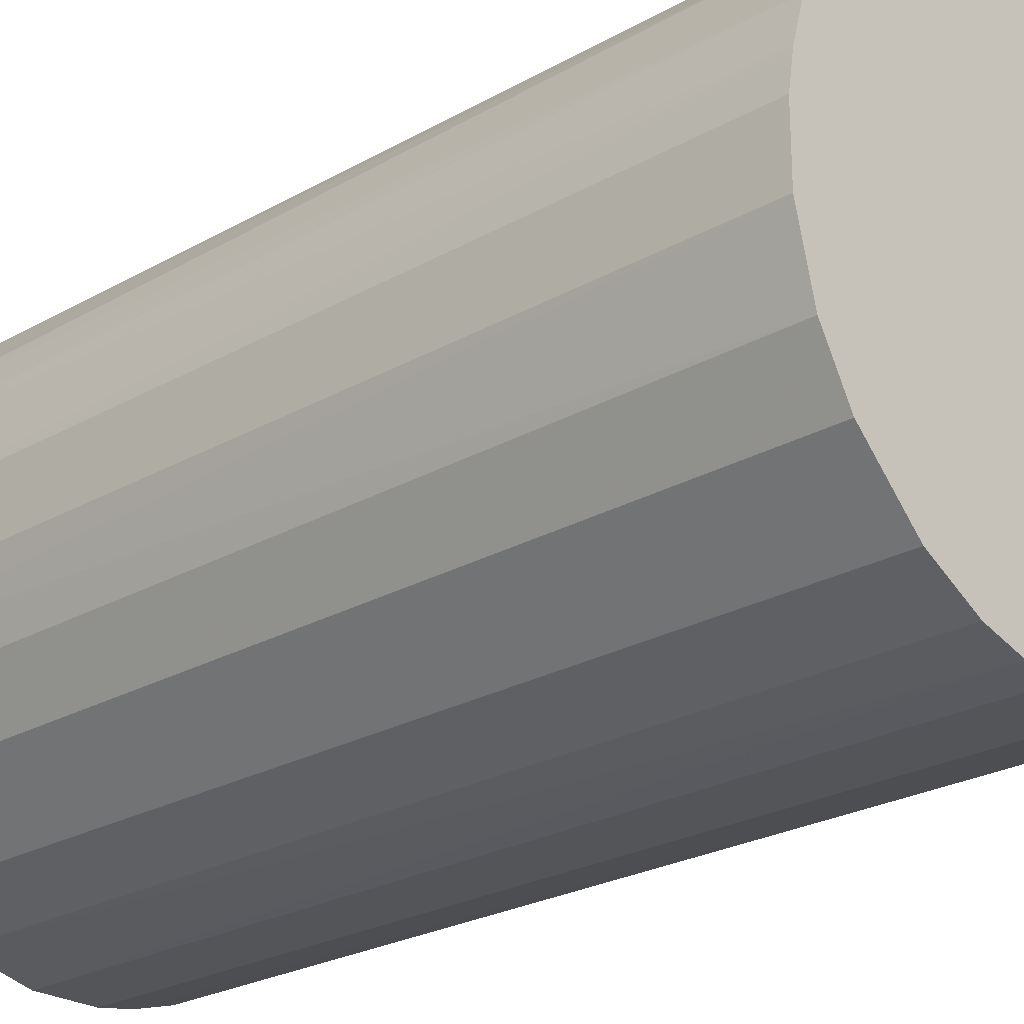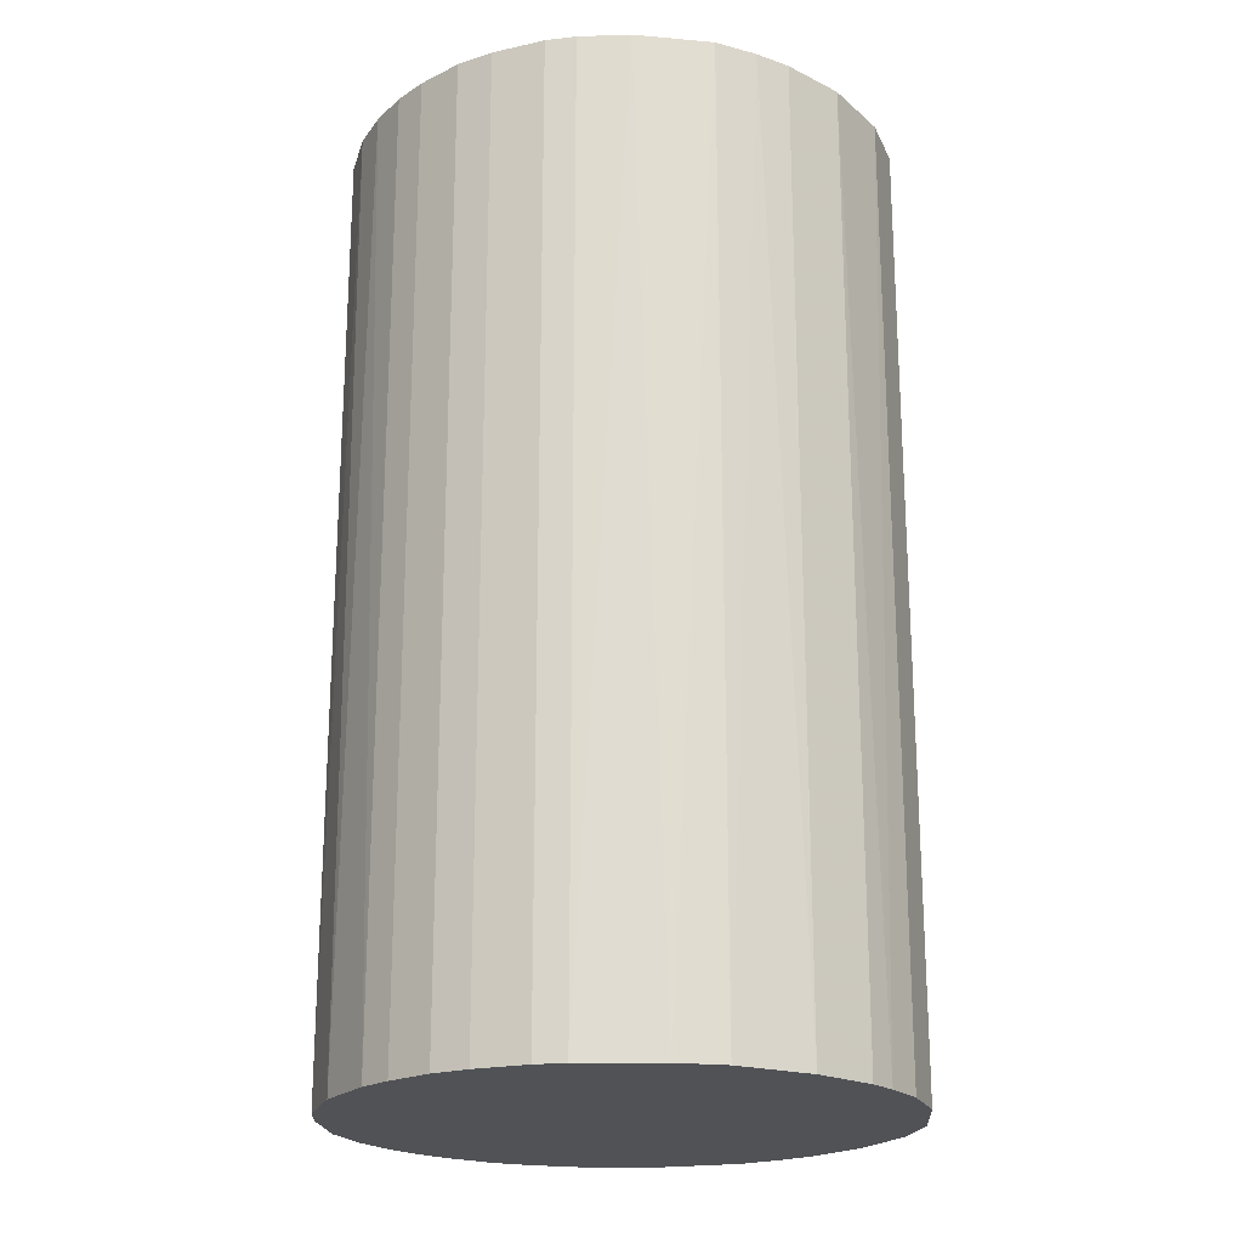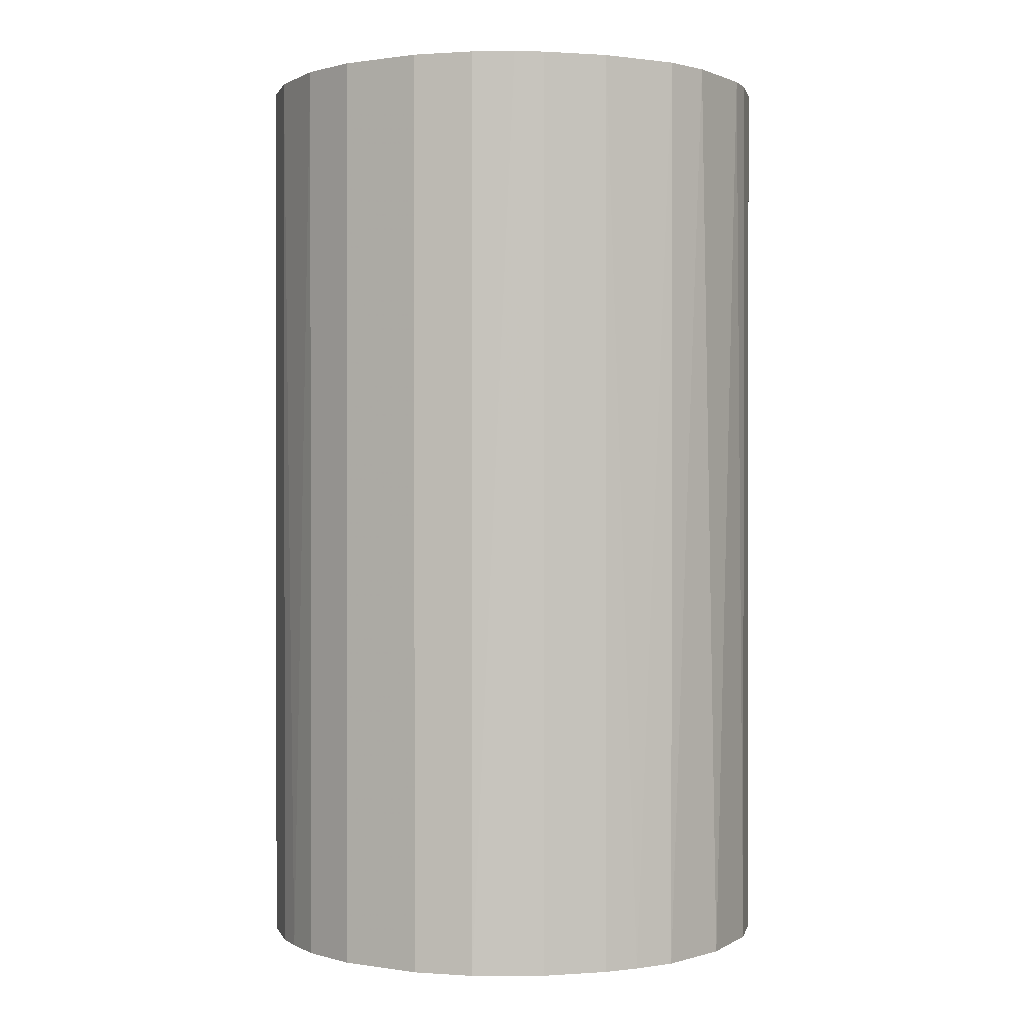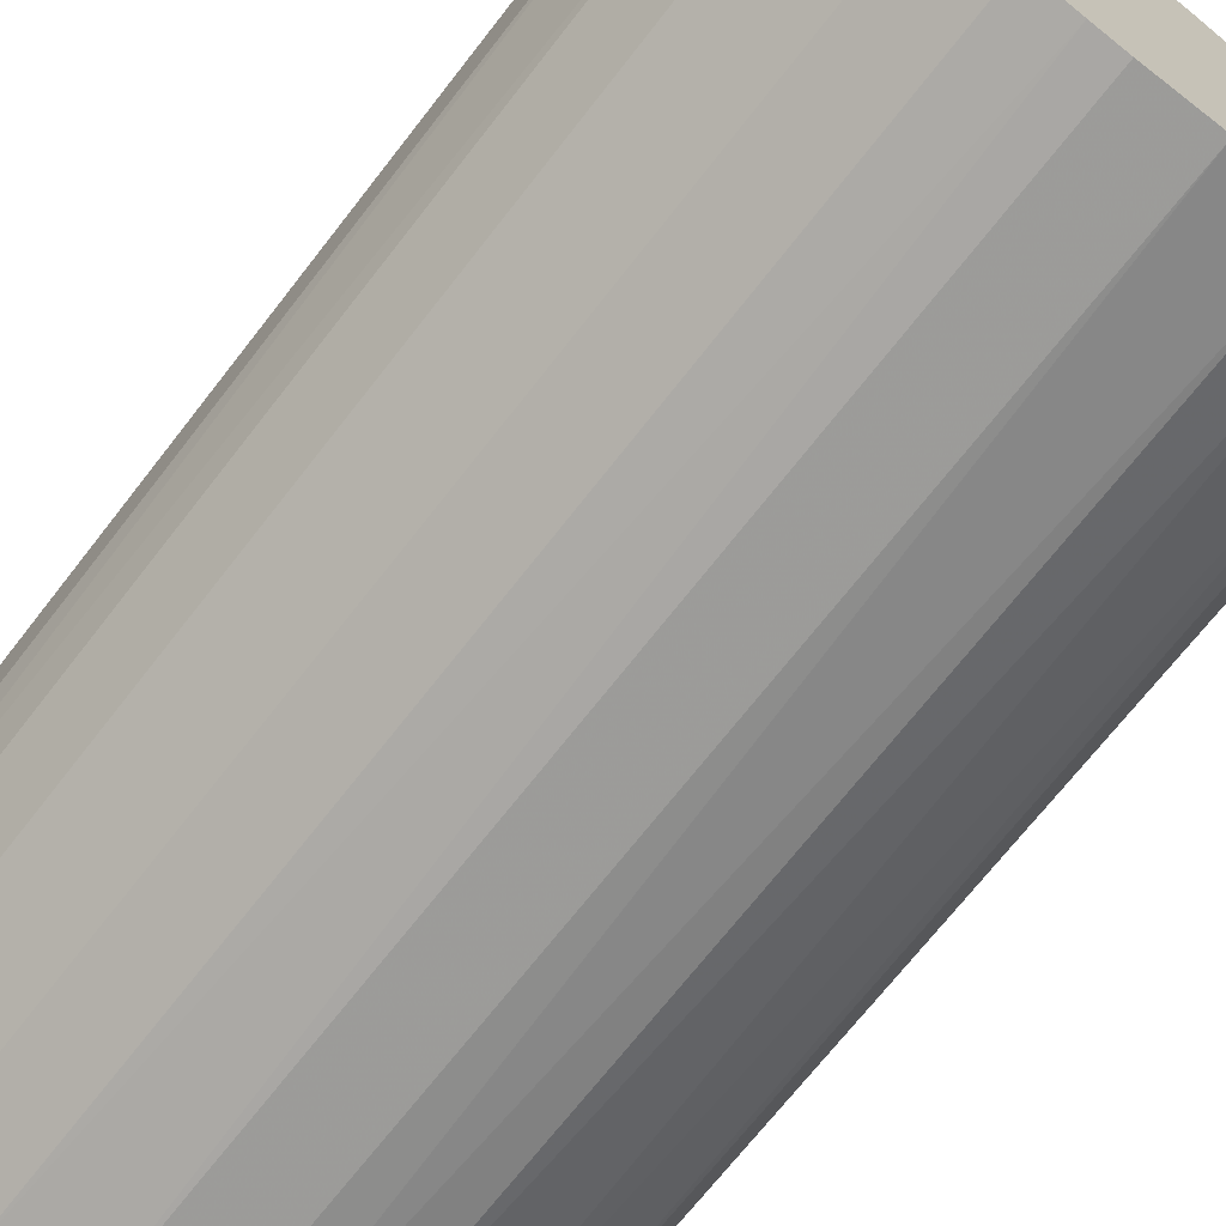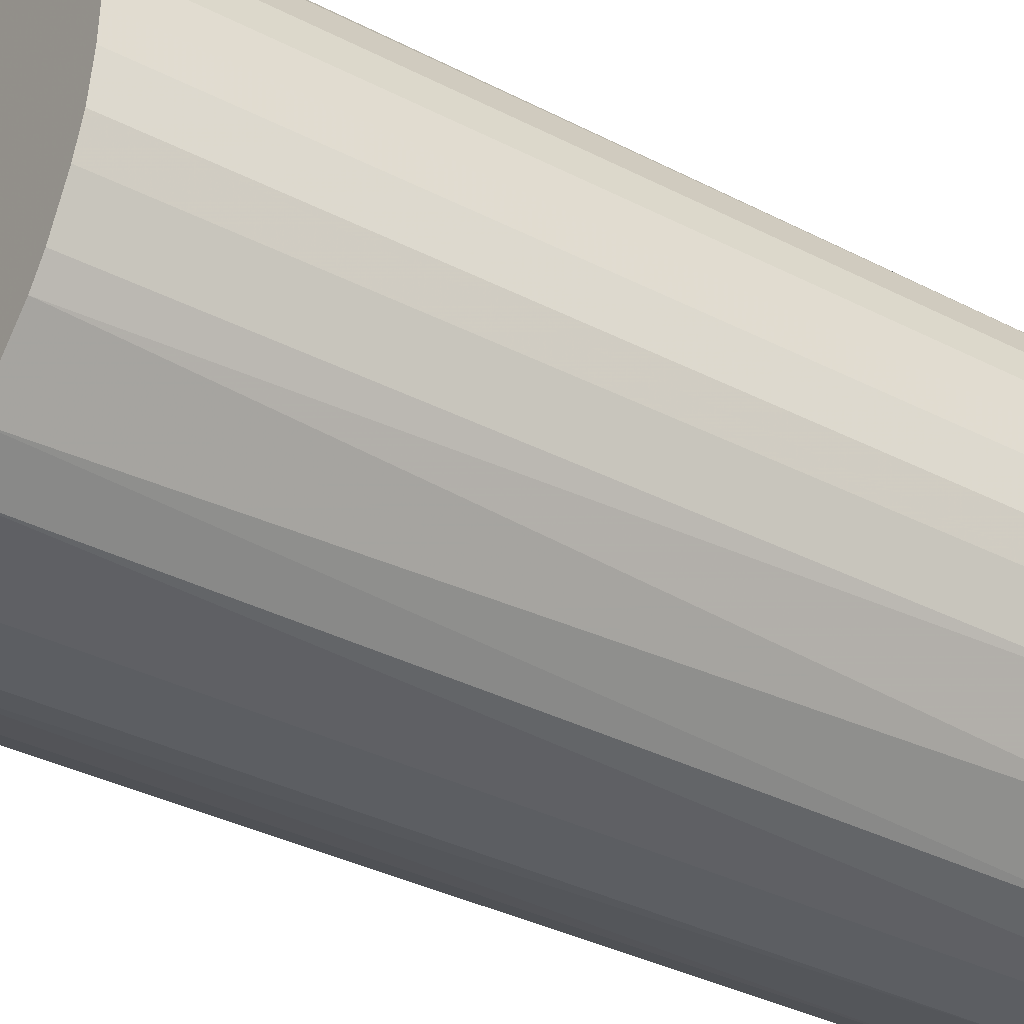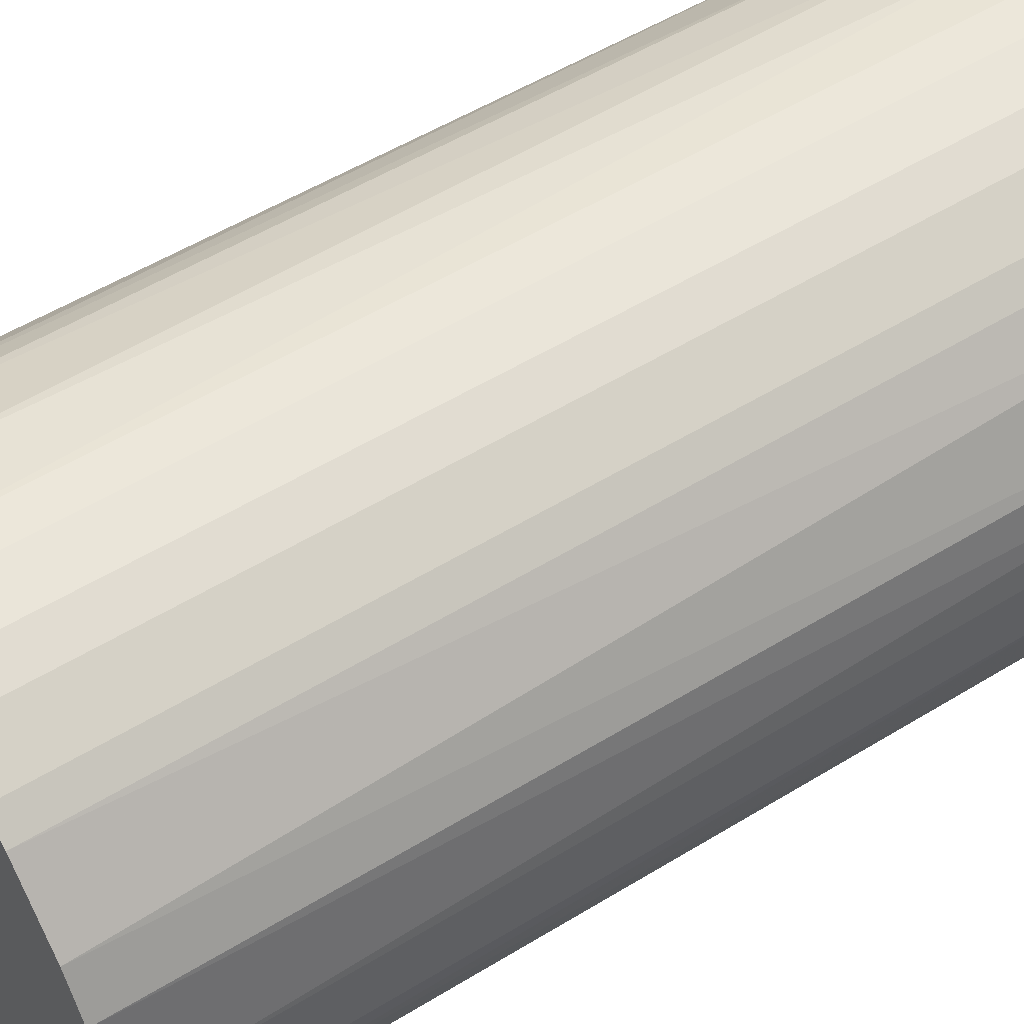
<metadata>
{"format":"obj","ext":"obj","renderer":"f3d","projection":"perspective","resolution":1024,"background":"white","views":[{"elev":-24.4,"azim":-46.8,"up":"+Y"},{"elev":-21.0,"azim":-131.6,"up":"+Z"},{"elev":0.6,"azim":-14.6,"up":"+Z"},{"elev":-69.9,"azim":-37.8,"up":"+Y"},{"elev":-37.5,"azim":56.9,"up":"+Y"},{"elev":53.8,"azim":-123.1,"up":"+Y"}]}
</metadata>
<code>
o convex_0
v -0.02494 -0.006181 -0.04491
v 0.02565 0.001772 0.04491
v 0.02508 0.005754 0.04491
v -0.02551 -0.003336 0.04491
v -0.001633 0.02565 -0.04491
v 0.0103 -0.02381 -0.04491
v -0.003341 -0.02551 0.04491
v -0.01414 0.02167 0.04491
v 0.02508 0.005754 -0.04491
v 0.01428 0.02167 0.04491
v -0.02153 0.01428 -0.04491
v 0.01996 -0.01641 0.04491
v -0.01528 -0.02096 -0.04491
v 0.02395 -0.009592 -0.04491
v 0.01712 0.0194 -0.04491
v -0.02096 -0.01528 0.04491
v -0.02381 0.0103 0.04491
v -0.001633 0.02565 0.04491
v 0.0103 -0.02381 0.04491
v -0.003341 -0.02551 -0.04491
v -0.009592 0.02395 -0.04491
v -0.02551 0.002909 -0.04491
v 0.008028 0.02451 -0.04491
v 0.02167 0.01428 0.04491
v -0.01016 -0.02381 0.04491
v 0.01655 -0.01982 -0.04491
v 0.02508 -0.006181 0.04491
v -0.02096 -0.01528 -0.04491
v 0.02565 -0.001633 -0.04491
v 0.005754 0.02508 0.04491
v 0.002909 -0.02551 0.04491
v 0.02167 0.01428 -0.04491
v -0.01641 0.01996 -0.04491
v -0.01982 0.01655 0.04491
v -0.02381 -0.01016 0.04491
v -0.006181 0.02508 0.04491
v -0.01528 -0.02096 0.04491
v 0.002909 -0.02551 -0.04491
v -0.01016 -0.02381 -0.04491
v -0.02551 0.002909 0.04491
v 0.02167 -0.01414 -0.04491
v -0.02381 0.0103 -0.04491
v 0.01428 -0.02153 0.04491
v 0.02167 -0.01414 0.04491
v 0.02395 0.009731 0.04491
v 0.01428 0.02167 -0.04491
v 0.001772 0.02565 -0.04491
v 0.0194 0.01712 0.04491
v -0.02381 -0.01016 -0.04491
v 0.009731 0.02395 0.04491
v 0.02395 0.009731 -0.04491
v -0.02551 -0.003336 -0.04491
v 0.02508 -0.006181 -0.04491
v -0.02494 0.00632 0.04491
v -0.006181 0.02508 -0.04491
v 0.00632 -0.02494 -0.04491
v -0.009592 0.02395 0.04491
v 0.02395 -0.009592 0.04491
v -0.01414 0.02167 -0.04491
v -0.006181 -0.02494 0.04491
v -0.01641 0.01996 0.04491
v 0.001772 0.02565 0.04491
v 0.02565 0.001772 -0.04491
v 0.02565 -0.001633 0.04491
f 27 29 64
f 2 3 4
f 1 5 6
f 2 4 7
f 4 3 8
f 3 2 9
f 6 5 9
f 8 3 10
f 5 1 11
f 2 7 12
f 1 6 13
f 6 9 14
f 9 5 15
f 7 4 16
f 4 8 17
f 8 10 18
f 12 7 19
f 13 6 20
f 5 11 21
f 11 1 22
f 15 5 23
f 10 3 24
f 7 16 25
f 6 14 26
f 2 12 27
f 1 13 28
f 13 16 28
f 14 9 29
f 18 10 30
f 19 7 31
f 7 20 31
f 9 15 32
f 21 11 33
f 17 8 34
f 11 17 34
f 33 11 34
f 4 1 35
f 16 4 35
f 28 16 35
f 18 5 36
f 8 18 36
f 16 13 37
f 25 16 37
f 13 25 37
f 20 6 38
f 31 20 38
f 13 20 39
f 25 13 39
f 4 17 40
f 22 4 40
f 26 14 41
f 12 26 41
f 17 11 42
f 11 22 42
f 19 6 43
f 12 19 43
f 6 26 43
f 26 12 43
f 27 12 44
f 41 14 44
f 12 41 44
f 3 9 45
f 24 3 45
f 32 24 45
f 10 15 46
f 15 23 46
f 5 18 47
f 23 5 47
f 30 23 47
f 15 10 48
f 10 24 48
f 32 15 48
f 24 32 48
f 1 28 49
f 35 1 49
f 28 35 49
f 30 10 50
f 23 30 50
f 10 46 50
f 46 23 50
f 9 32 51
f 45 9 51
f 32 45 51
f 1 4 52
f 22 1 52
f 4 22 52
f 27 14 53
f 14 29 53
f 29 27 53
f 40 17 54
f 22 40 54
f 17 42 54
f 42 22 54
f 5 21 55
f 36 5 55
f 21 36 55
f 6 19 56
f 19 31 56
f 38 6 56
f 31 38 56
f 21 8 57
f 8 36 57
f 36 21 57
f 14 27 58
f 27 44 58
f 44 14 58
f 8 21 59
f 33 8 59
f 21 33 59
f 20 7 60
f 7 25 60
f 39 20 60
f 25 39 60
f 8 33 61
f 34 8 61
f 33 34 61
f 18 30 62
f 47 18 62
f 30 47 62
f 9 2 63
f 2 29 63
f 29 9 63
f 2 27 64
f 29 2 64

</code>
